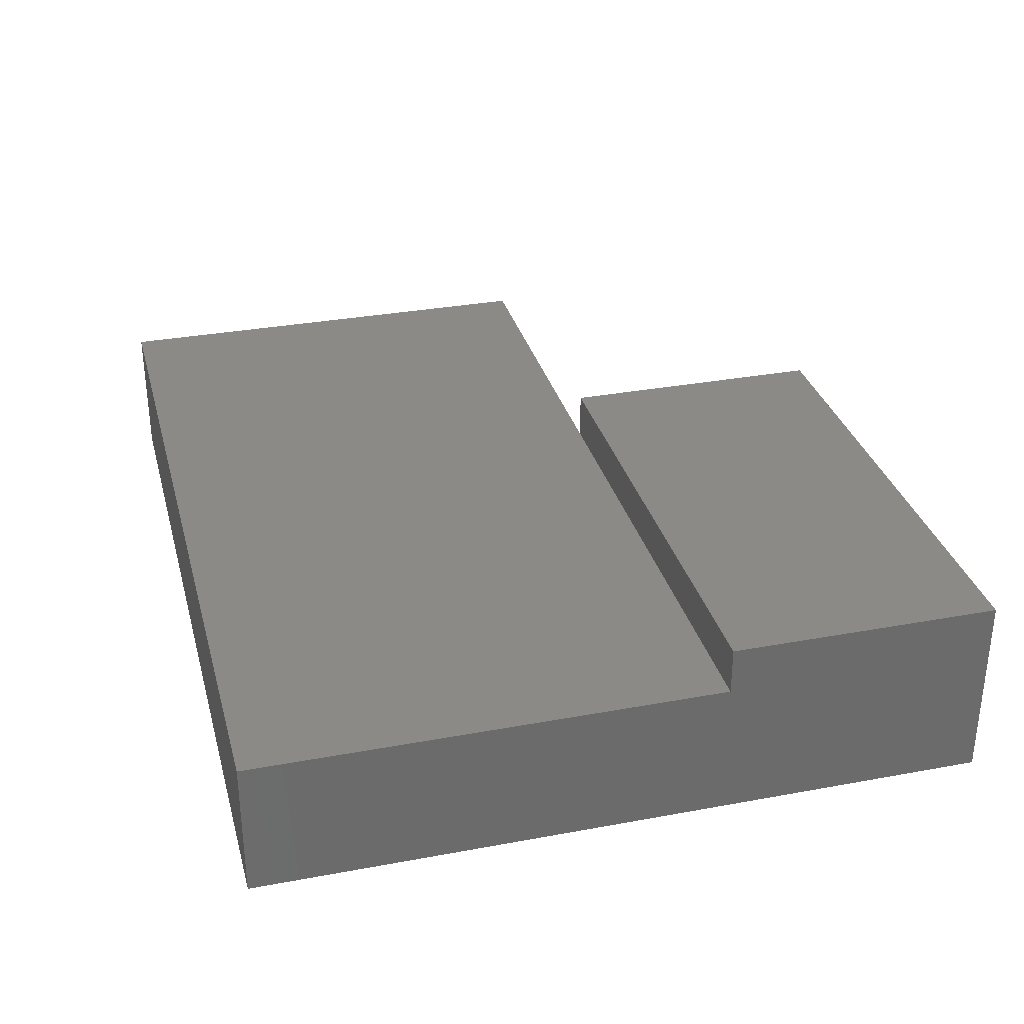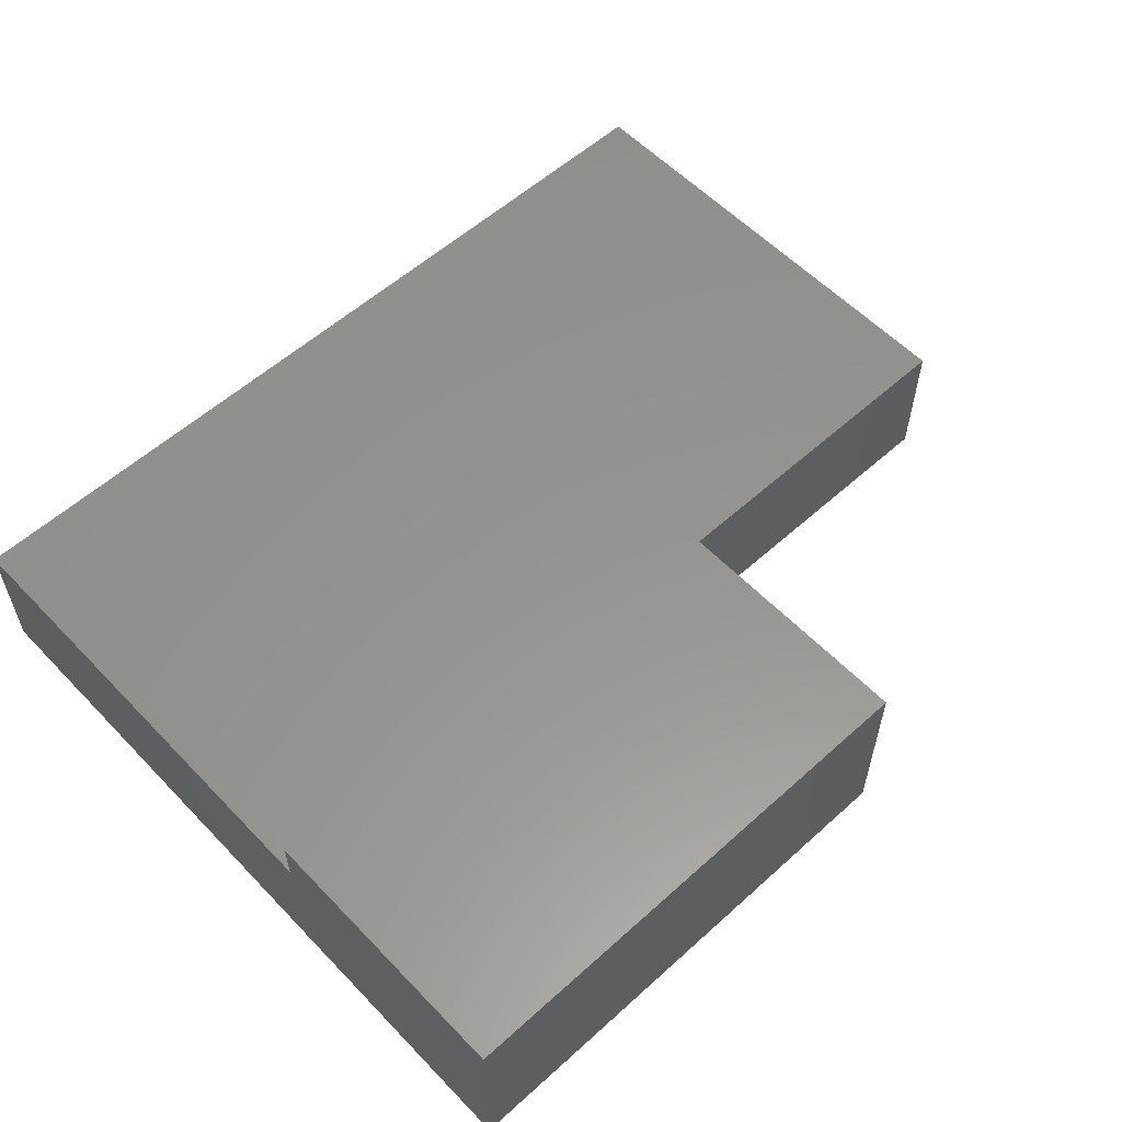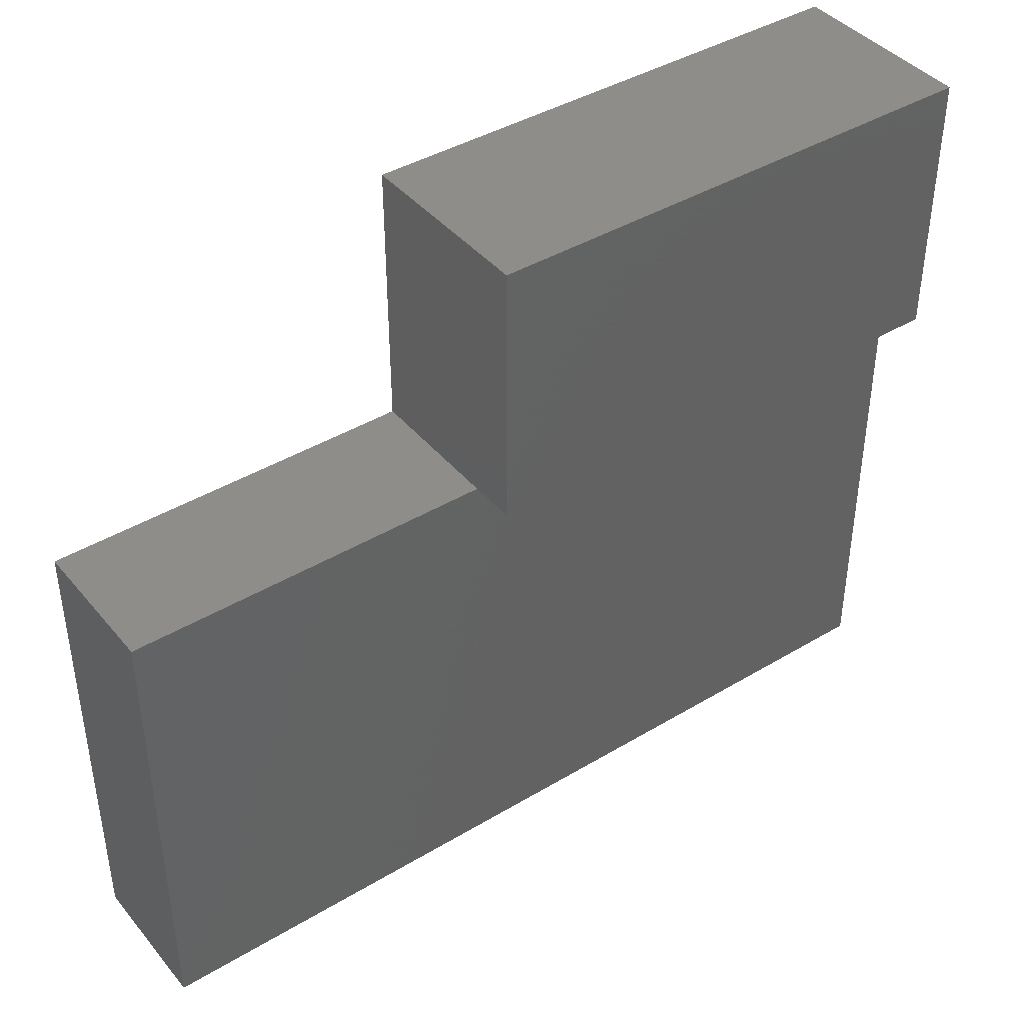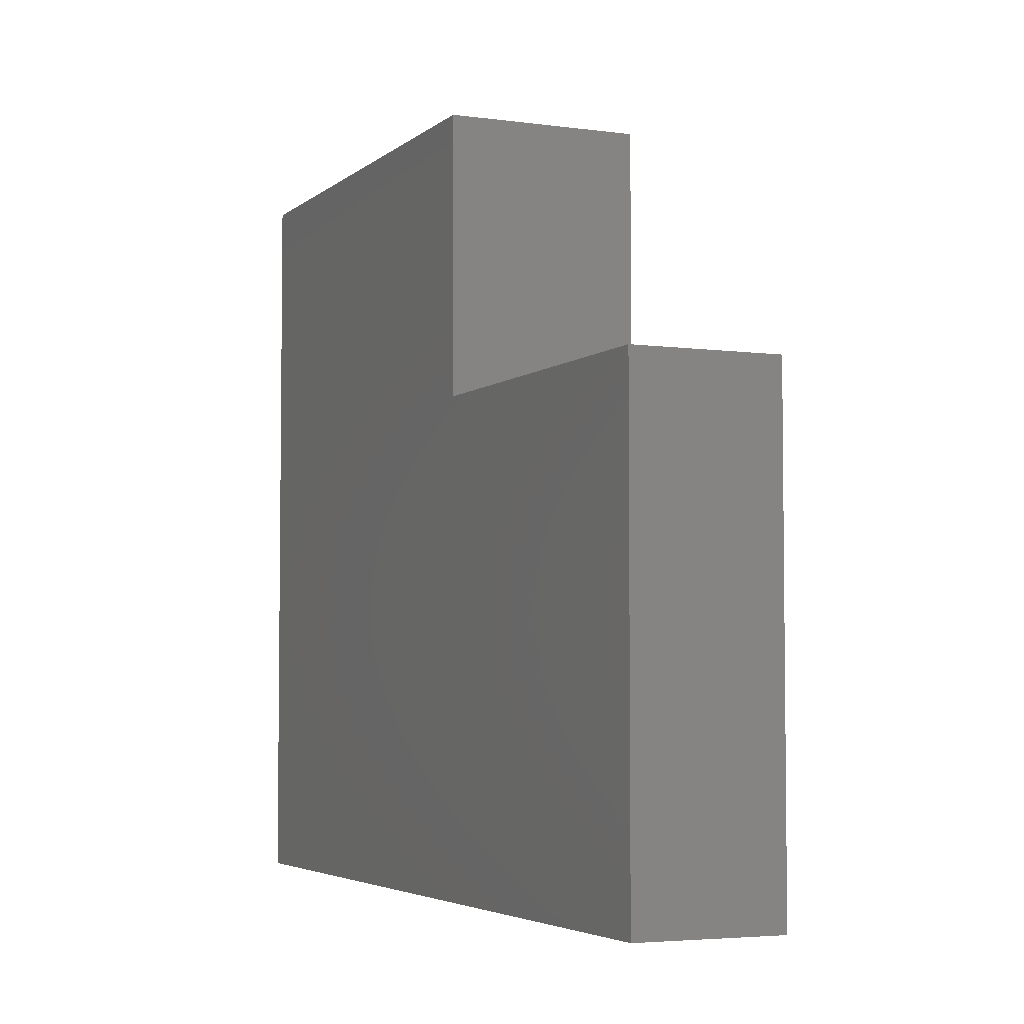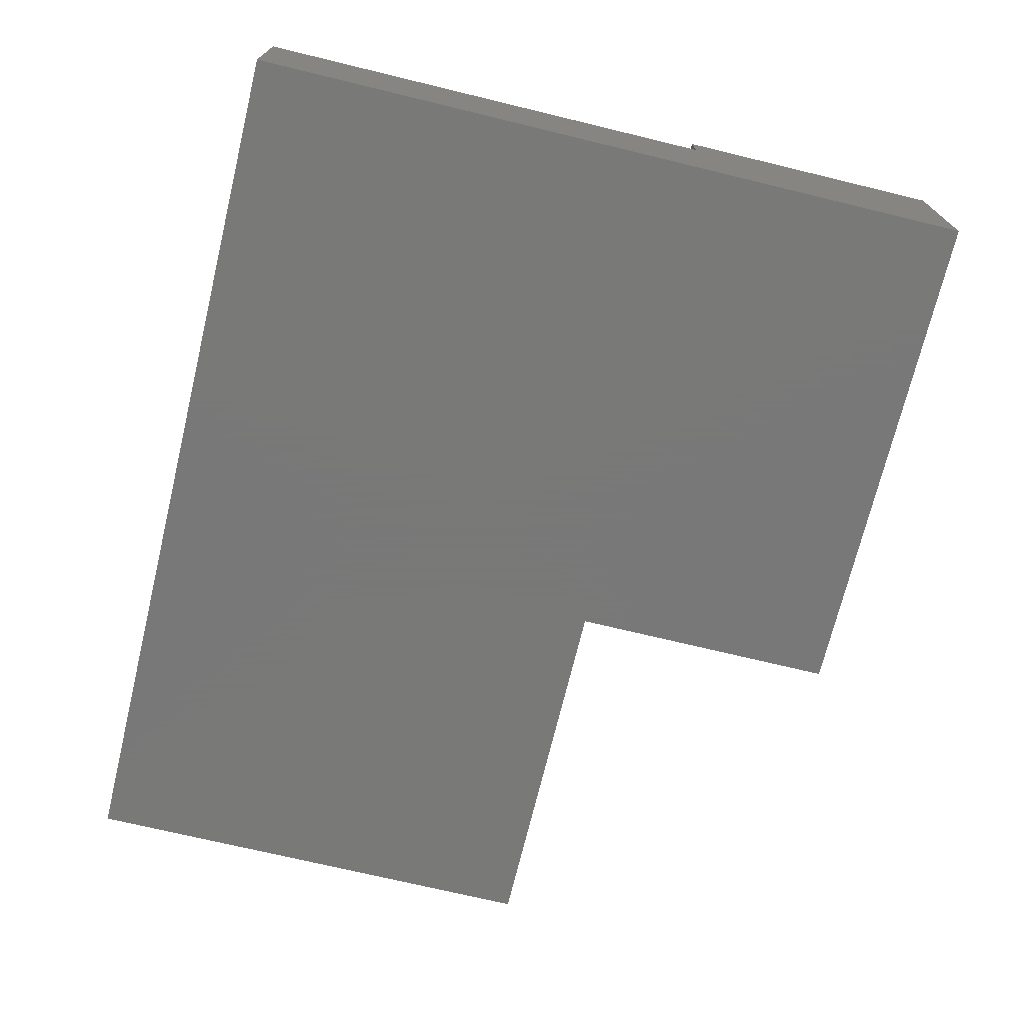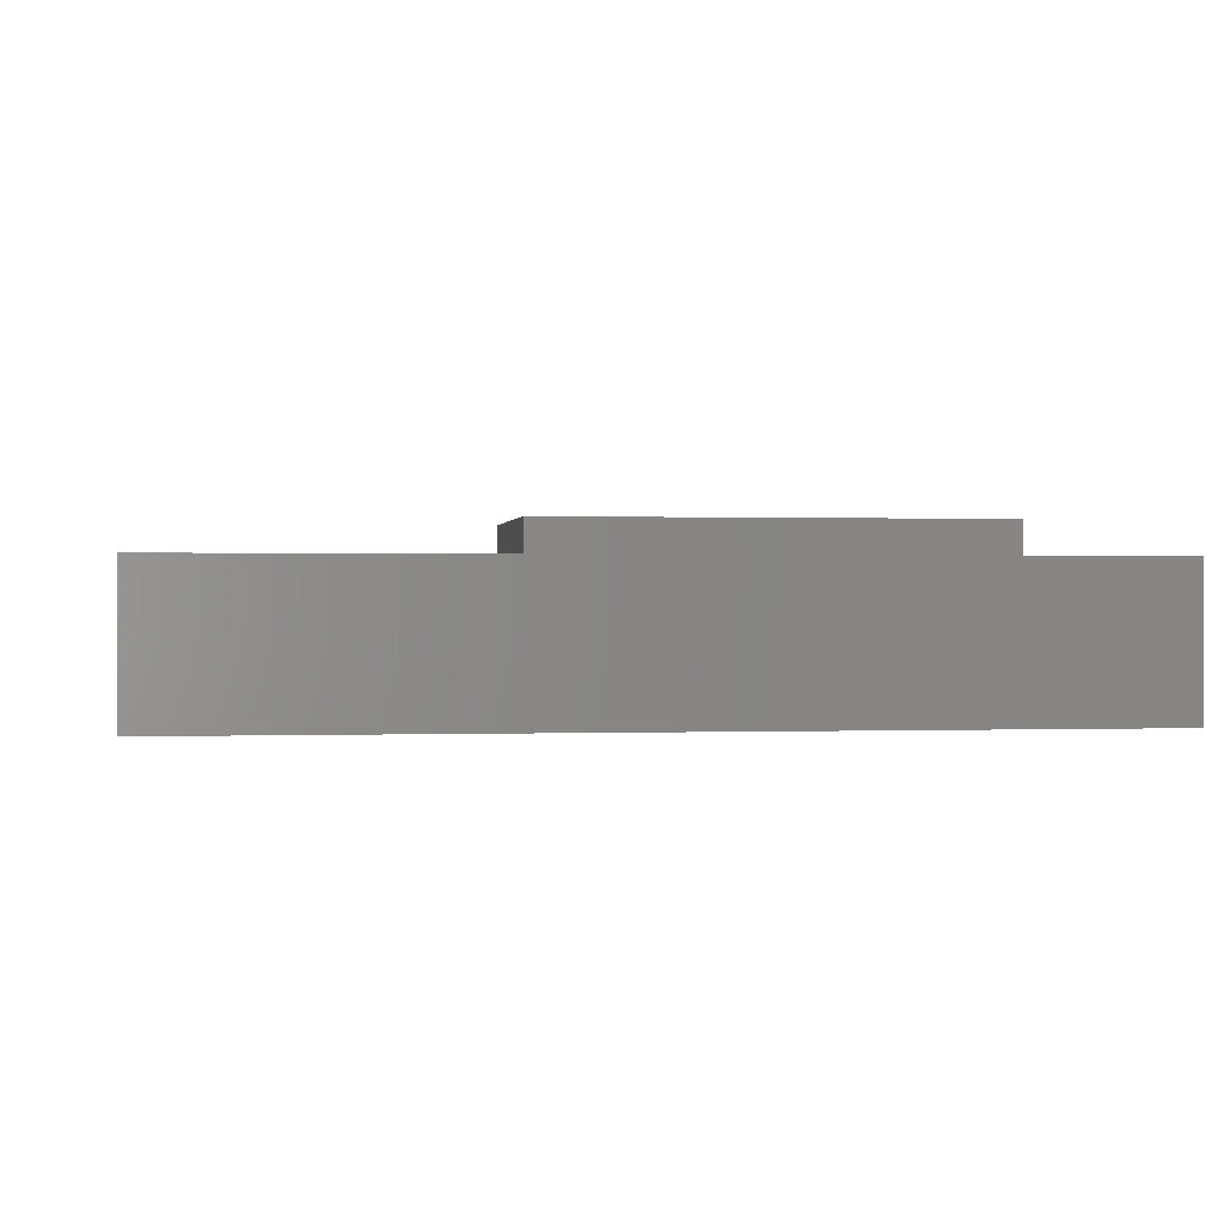
<metadata>
{"format":"stl","ext":"stl","renderer":"f3d","projection":"perspective","resolution":1024,"background":"white","views":[{"elev":32.0,"azim":75.4,"up":"+Z"},{"elev":57.2,"azim":136.9,"up":"+Z"},{"elev":41.5,"azim":-36.0,"up":"+Y"},{"elev":-4.3,"azim":-114.1,"up":"+Y"},{"elev":-71.5,"azim":76.4,"up":"+Z"},{"elev":0.2,"azim":-8.2,"up":"+Z"}]}
</metadata>
<code>
# stl→obj: 15 verts, 26 faces
v 65 35 10.5
v 65 35 14
v 27 35 10.5
v 27 35 14
v 65 55 14
v 27 55 14
v 27 55 0
v 27 35 0
v 65 55 0
v 65 0 10.5
v 0 0 10.5
v 0 35 10.5
v 65 0 0
v 0 0 0
v 0 35 0
f 1 2 3
f 3 2 4
f 5 6 2
f 2 6 4
f 4 6 3
f 3 6 7
f 3 7 8
f 5 9 6
f 6 9 7
f 1 3 10
f 10 3 11
f 11 3 12
f 7 9 8
f 8 9 13
f 8 13 14
f 14 15 8
f 11 14 10
f 10 14 13
f 12 15 11
f 11 15 14
f 3 8 12
f 12 8 15
f 10 13 1
f 1 13 9
f 1 9 5
f 5 2 1

</code>
